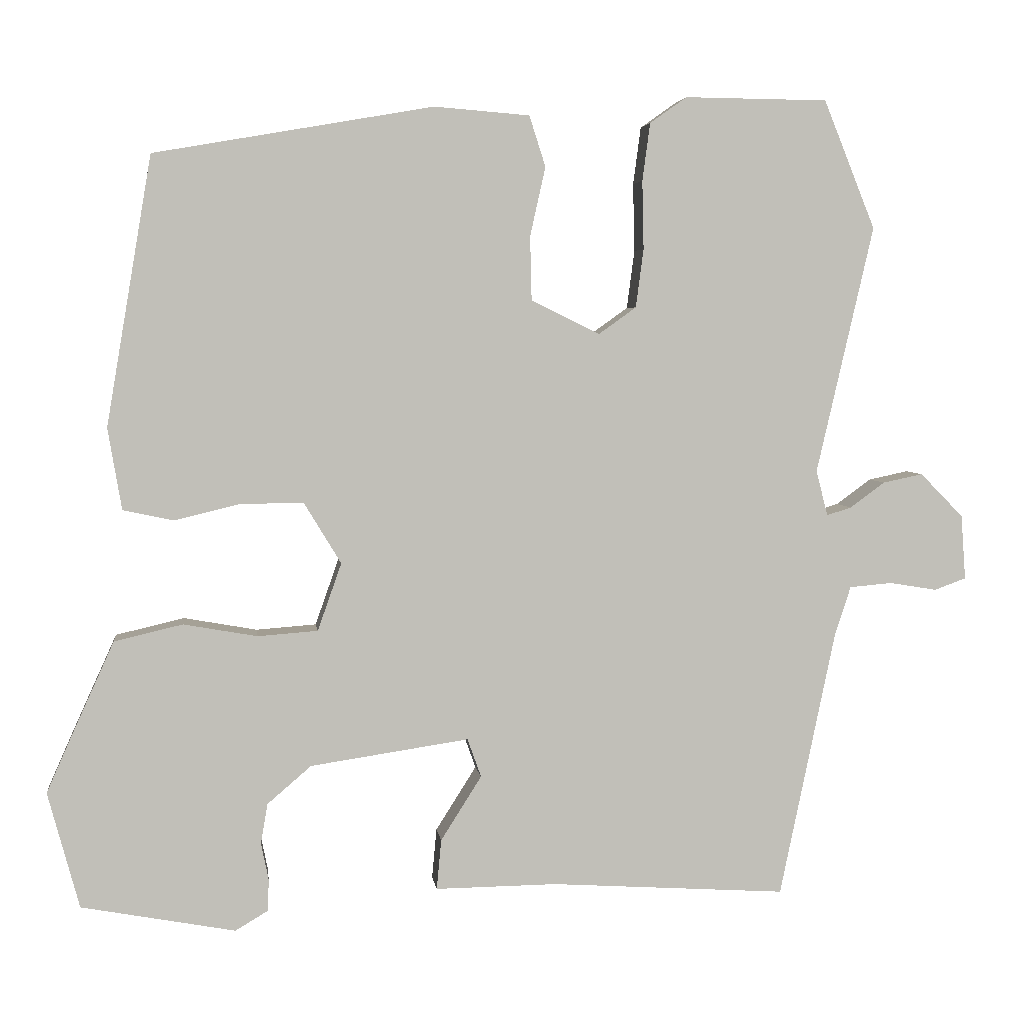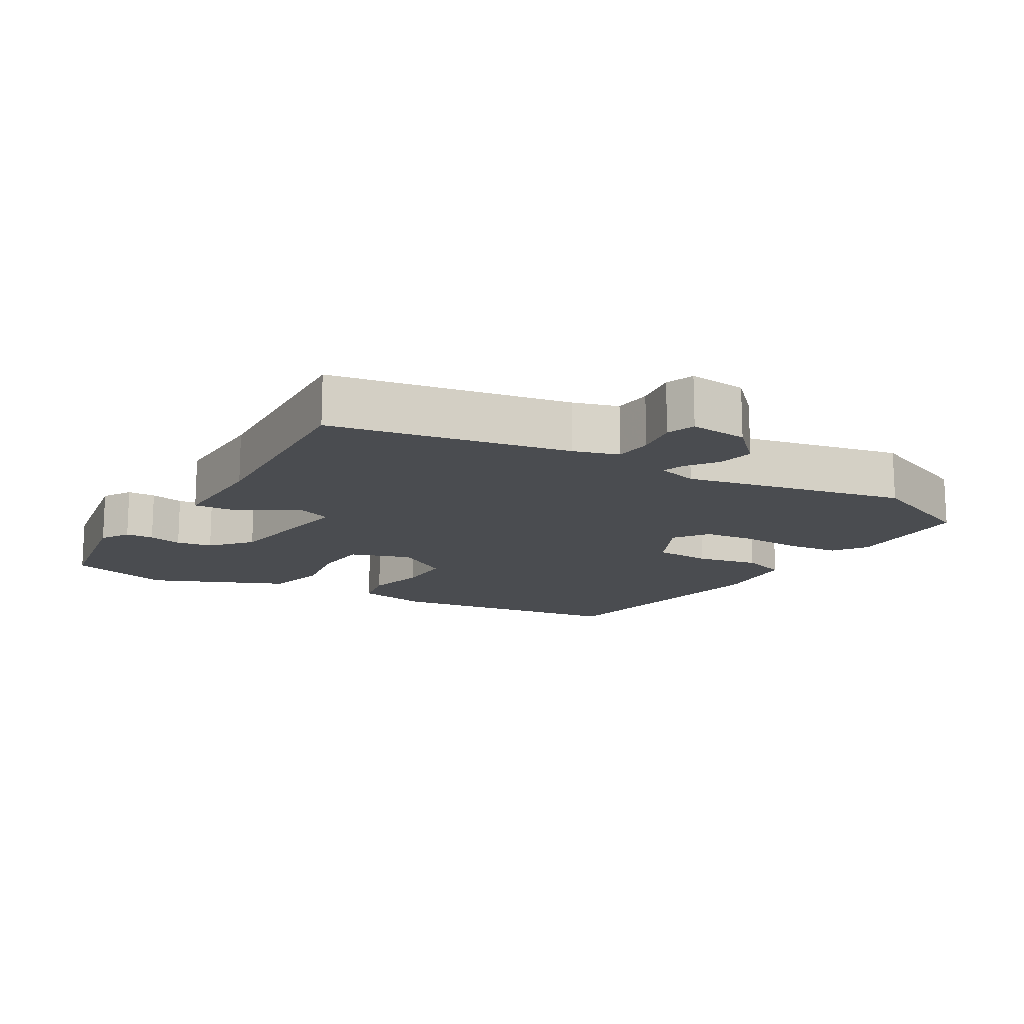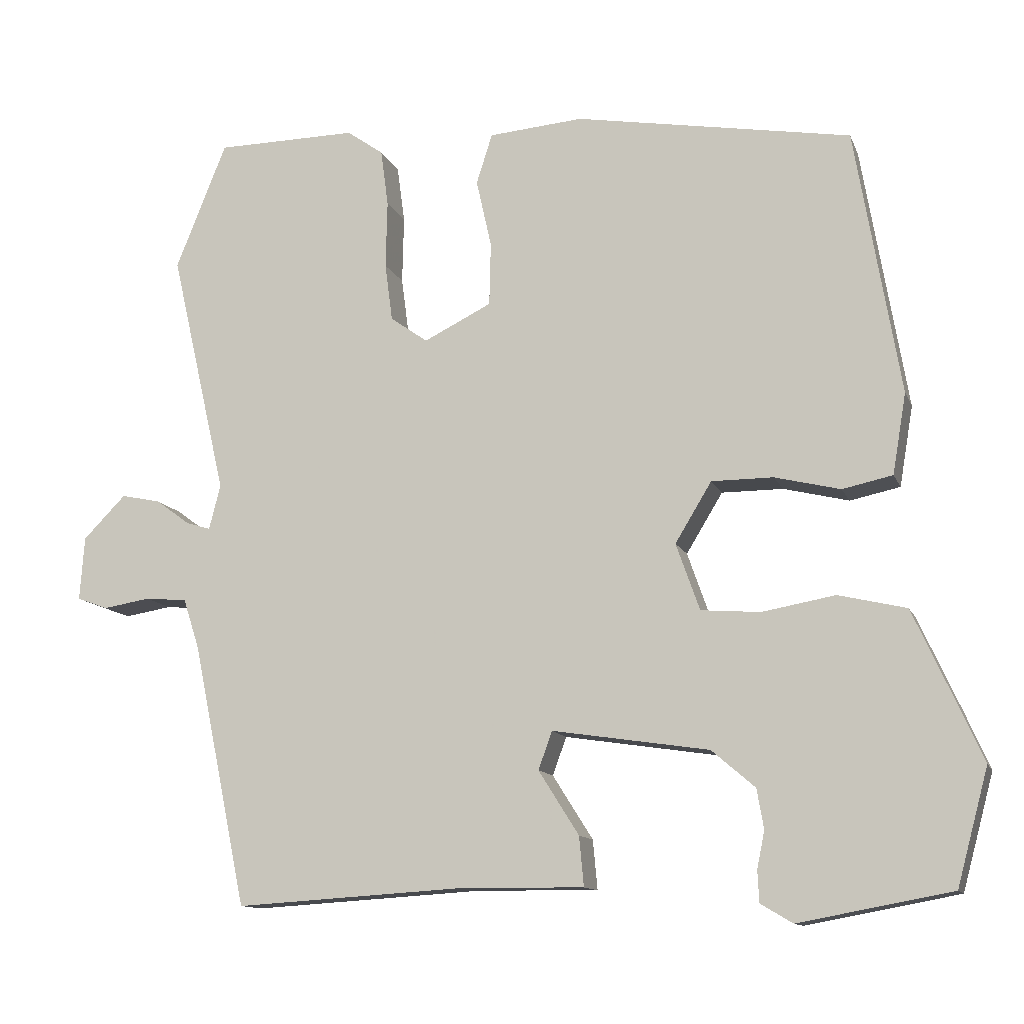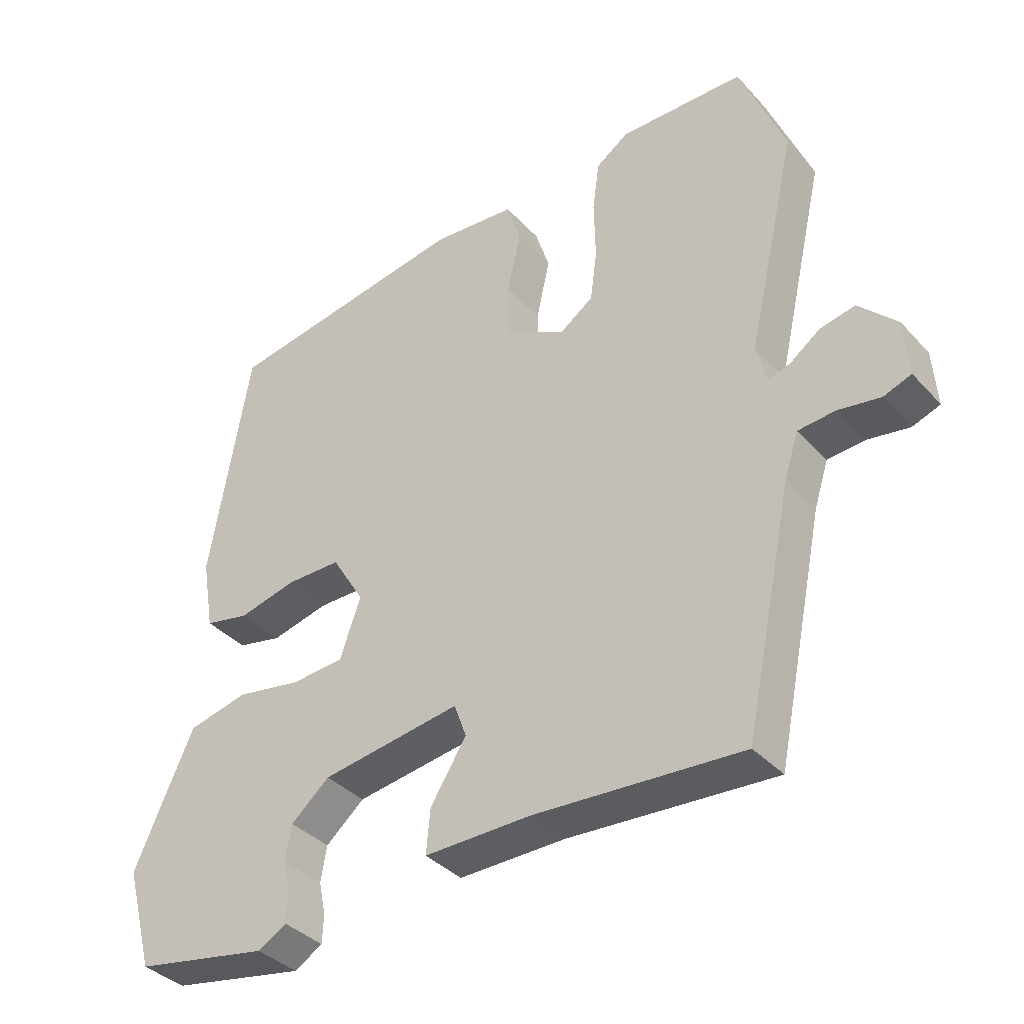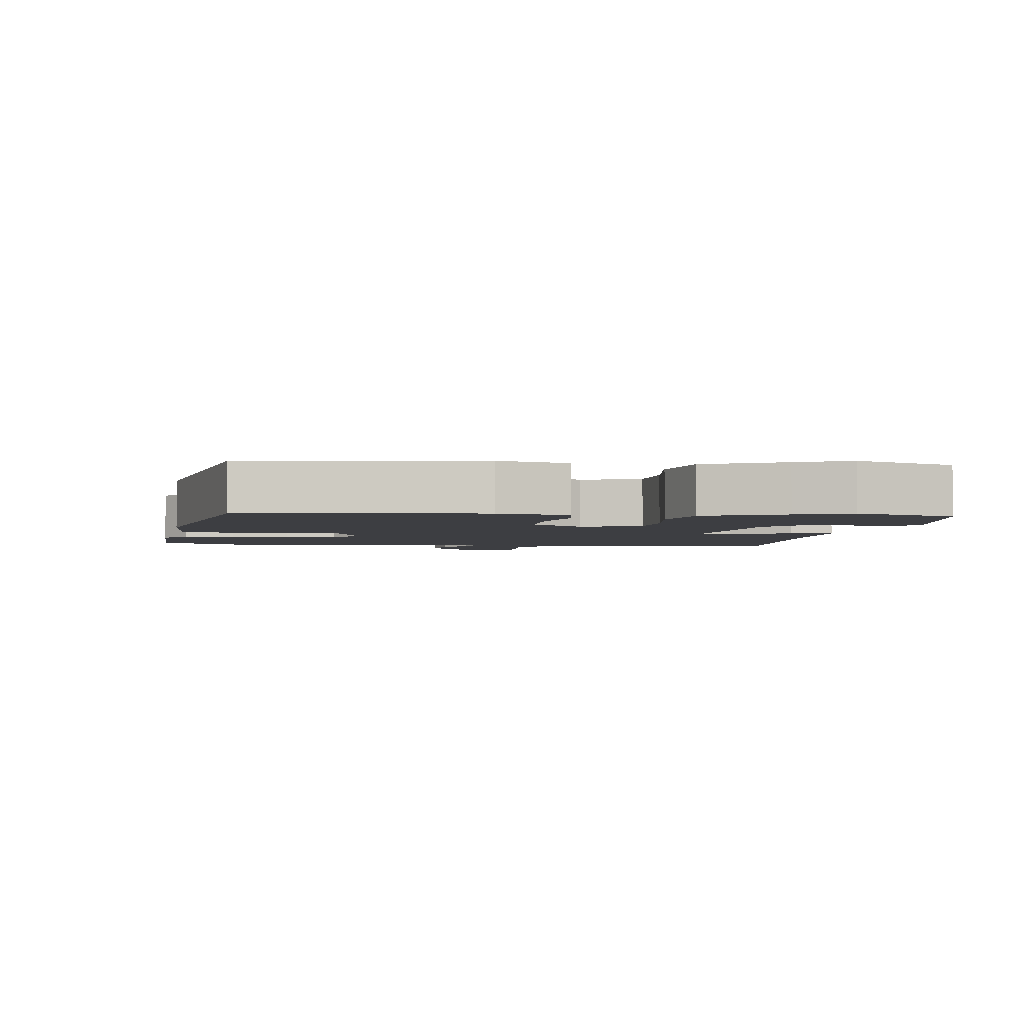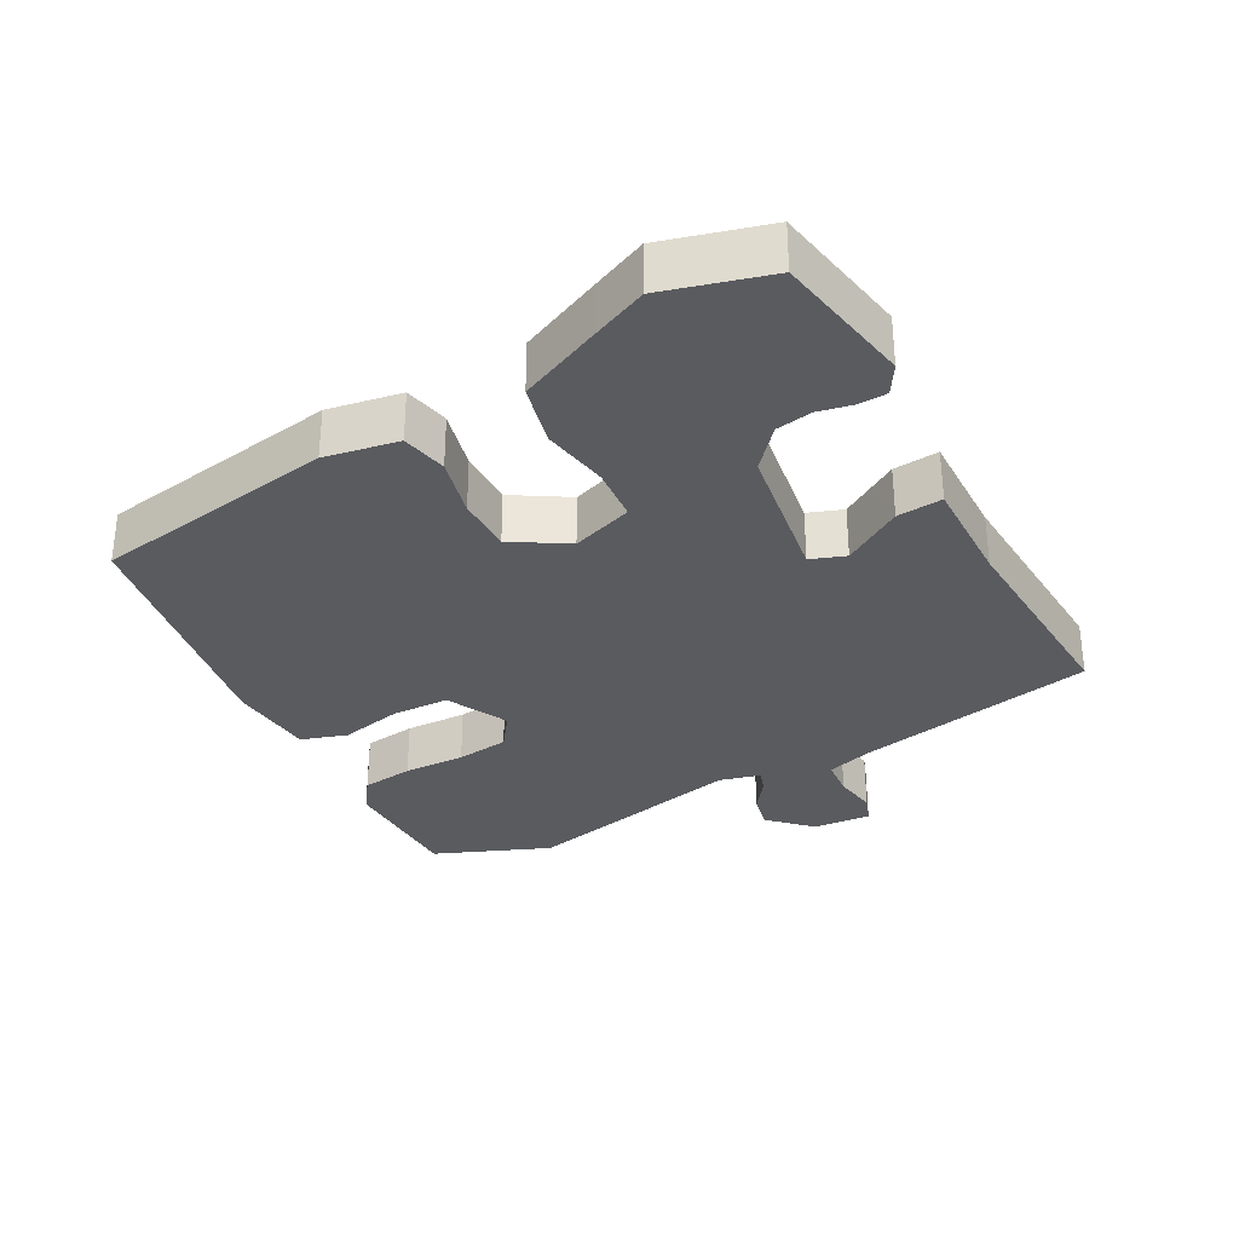
<metadata>
{"format":"obj","ext":"obj","renderer":"f3d","projection":"perspective","resolution":1024,"background":"white","views":[{"elev":4.2,"azim":173.0,"up":"+Z"},{"elev":-14.9,"azim":-121.5,"up":"+Y"},{"elev":-12.1,"azim":16.3,"up":"+Z"},{"elev":-37.0,"azim":-143.4,"up":"+Z"},{"elev":-3.5,"azim":80.0,"up":"+Y"},{"elev":-32.1,"azim":118.2,"up":"+Y"}]}
</metadata>
<code>
v -0.55 0.07 0.376
v -0.483 0.07 0.543
v -0.297 0.07 0.545
v -0.249 0.07 0.511
v -0.239 0.07 0.436
v -0.241 0.07 0.347
v -0.231 0.07 0.271
v -0.182 0.07 0.236
v -0.093 0.07 0.28
v -0.091 0.07 0.363
v -0.111 0.07 0.453
v -0.09 0.07 0.519
v 0.034 0.07 0.529
v 0.397 0.07 0.466
v 0.456 0.07 0.116
v 0.438 0.07 0.01
v 0.372 0.07 -0.004
v 0.286 0.07 0.017
v 0.205 0.07 0.017
v 0.157 0.07 -0.062
v 0.188 0.07 -0.15
v 0.266 0.07 -0.156
v 0.362 0.07 -0.139
v 0.451 0.07 -0.16
v 0.504 0.07 -0.277
v 0.539 0.07 -0.356
v 0.498 0.07 -0.507
v 0.298 0.07 -0.544
v 0.256 0.07 -0.519
v 0.254 0.07 -0.478
v 0.264 0.07 -0.429
v 0.255 0.07 -0.377
v 0.198 0.07 -0.328
v -0.008 0.07 -0.297
v -0.026 0.07 -0.347
v 0.027 0.07 -0.431
v 0.033 0.07 -0.496
v -0.125 0.07 -0.494
v -0.431 0.07 -0.513
v -0.503 0.07 -0.167
v -0.524 0.07 -0.102
v -0.579 0.07 -0.097
v -0.641 0.07 -0.107
v -0.682 0.07 -0.092
v -0.676 0.07 -0.008
v -0.62 0.07 0.049
v -0.568 0.07 0.038
v -0.523 0.07 0.005
v -0.491 0.07 -0.005
v -0.476 0.07 0.054
v -0.55 0 0.376
v -0.483 0 0.543
v -0.297 0 0.545
v -0.249 0 0.511
v -0.239 0 0.436
v -0.241 0 0.347
v -0.231 0 0.271
v -0.182 0 0.236
v -0.093 0 0.28
v -0.091 0 0.363
v -0.111 0 0.453
v -0.09 0 0.519
v 0.034 0 0.529
v 0.397 0 0.466
v 0.456 0 0.116
v 0.438 0 0.01
v 0.372 0 -0.004
v 0.286 0 0.017
v 0.205 0 0.017
v 0.157 0 -0.062
v 0.188 0 -0.15
v 0.266 0 -0.156
v 0.362 0 -0.139
v 0.451 0 -0.16
v 0.504 0 -0.277
v 0.539 0 -0.356
v 0.498 0 -0.507
v 0.298 0 -0.544
v 0.256 0 -0.519
v 0.254 0 -0.478
v 0.264 0 -0.429
v 0.255 0 -0.377
v 0.198 0 -0.328
v -0.008 0 -0.297
v -0.026 0 -0.347
v 0.027 0 -0.431
v 0.033 0 -0.496
v -0.125 0 -0.494
v -0.431 0 -0.513
v -0.503 0 -0.167
v -0.524 0 -0.102
v -0.579 0 -0.097
v -0.641 0 -0.107
v -0.682 0 -0.092
v -0.676 0 -0.008
v -0.62 0 0.049
v -0.568 0 0.038
v -0.523 0 0.005
v -0.491 0 -0.005
v -0.476 0 0.054
f 46 47 48
f 45 46 48
f 44 45 48
f 43 44 48
f 42 43 48
f 41 42 48 49
f 40 41 49
f 40 49 50
f 39 40 50
f 38 39 50
f 38 50 1
f 37 38 1
f 36 37 1
f 35 36 1
f 29 30 31
f 28 29 31
f 27 28 31
f 26 27 31
f 25 26 31
f 24 25 31
f 23 24 31
f 22 23 31 32
f 21 22 32 33
f 16 17 18
f 15 16 18
f 14 15 18
f 13 14 18
f 12 13 18
f 11 12 18
f 10 11 18
f 9 10 18 19
f 8 9 19 20
f 4 5 6
f 3 4 6
f 2 3 6
f 1 2 6
f 1 6 7
f 1 7 8
f 35 1 8
f 34 35 8
f 21 33 34
f 20 21 34
f 8 20 34
f 98 97 96
f 98 96 95
f 98 95 94
f 98 94 93
f 98 93 92
f 99 98 92 91
f 99 91 90
f 100 99 90
f 100 90 89
f 100 89 88
f 51 100 88
f 51 88 87
f 51 87 86
f 51 86 85
f 81 80 79
f 81 79 78
f 81 78 77
f 81 77 76
f 81 76 75
f 81 75 74
f 81 74 73
f 82 81 73 72
f 83 82 72 71
f 68 67 66
f 68 66 65
f 68 65 64
f 68 64 63
f 68 63 62
f 68 62 61
f 68 61 60
f 69 68 60 59
f 70 69 59 58
f 56 55 54
f 56 54 53
f 56 53 52
f 56 52 51
f 57 56 51
f 58 57 51
f 58 51 85
f 58 85 84
f 84 83 71
f 84 71 70
f 84 70 58
f 1 51 52 2
f 2 52 53 3
f 3 53 54 4
f 4 54 55 5
f 5 55 56 6
f 6 56 57 7
f 7 57 58 8
f 8 58 59 9
f 9 59 60 10
f 10 60 61 11
f 11 61 62 12
f 12 62 63 13
f 13 63 64 14
f 14 64 65 15
f 15 65 66 16
f 16 66 67 17
f 17 67 68 18
f 18 68 69 19
f 19 69 70 20
f 20 70 71 21
f 21 71 72 22
f 22 72 73 23
f 23 73 74 24
f 24 74 75 25
f 25 75 76 26
f 26 76 77 27
f 27 77 78 28
f 28 78 79 29
f 29 79 80 30
f 30 80 81 31
f 31 81 82 32
f 32 82 83 33
f 33 83 84 34
f 34 84 85 35
f 35 85 86 36
f 36 86 87 37
f 37 87 88 38
f 38 88 89 39
f 39 89 90 40
f 40 90 91 41
f 41 91 92 42
f 42 92 93 43
f 43 93 94 44
f 44 94 95 45
f 45 95 96 46
f 46 96 97 47
f 47 97 98 48
f 48 98 99 49
f 49 99 100 50
f 50 100 51 1

</code>
